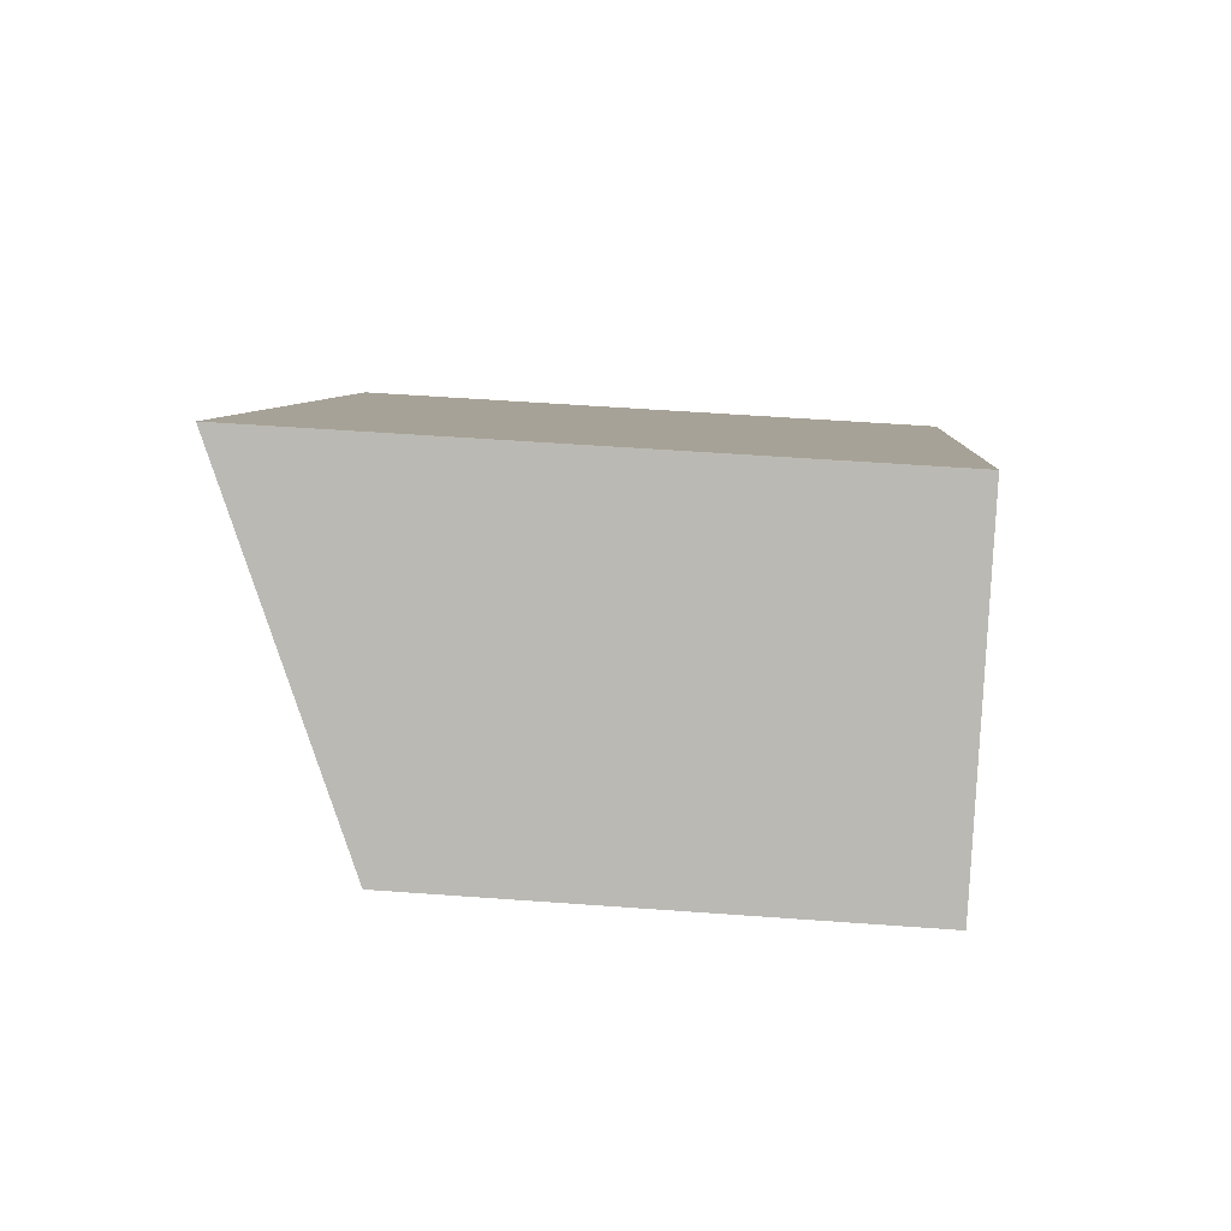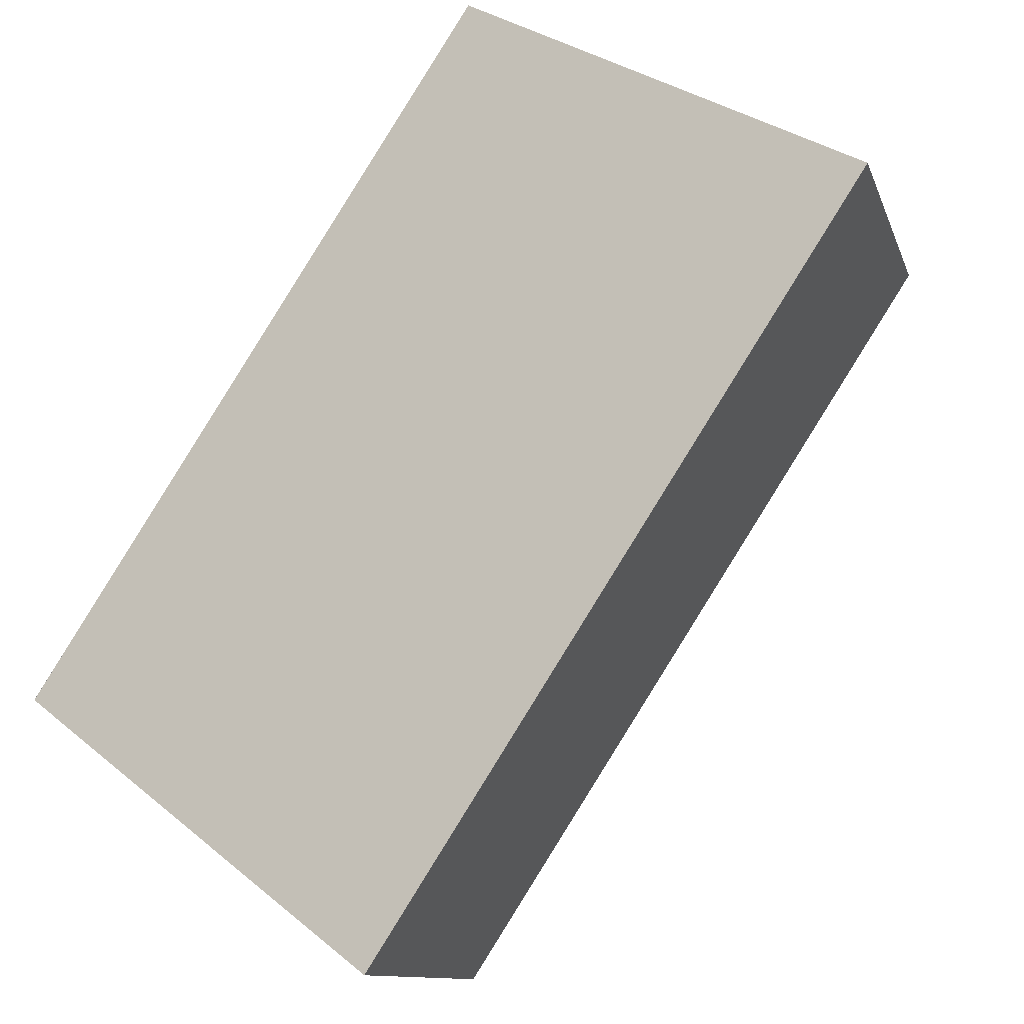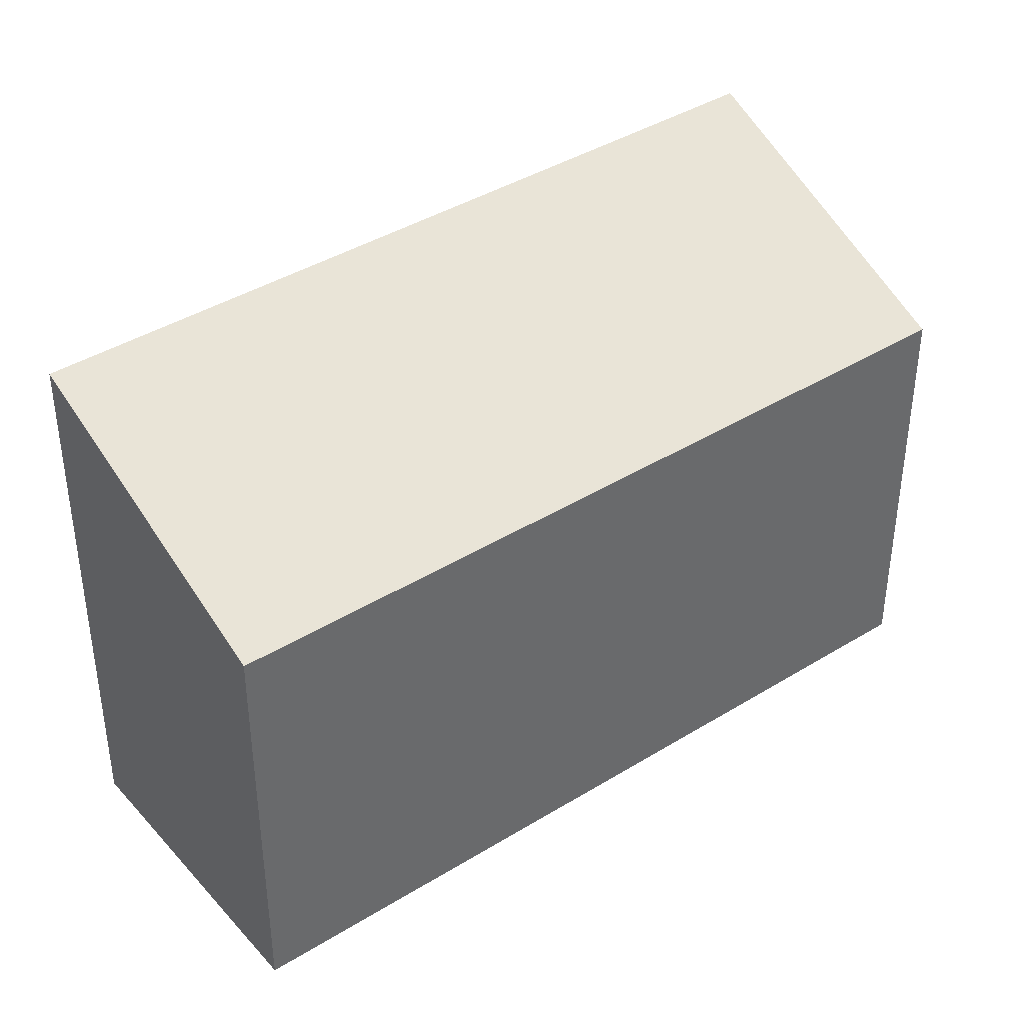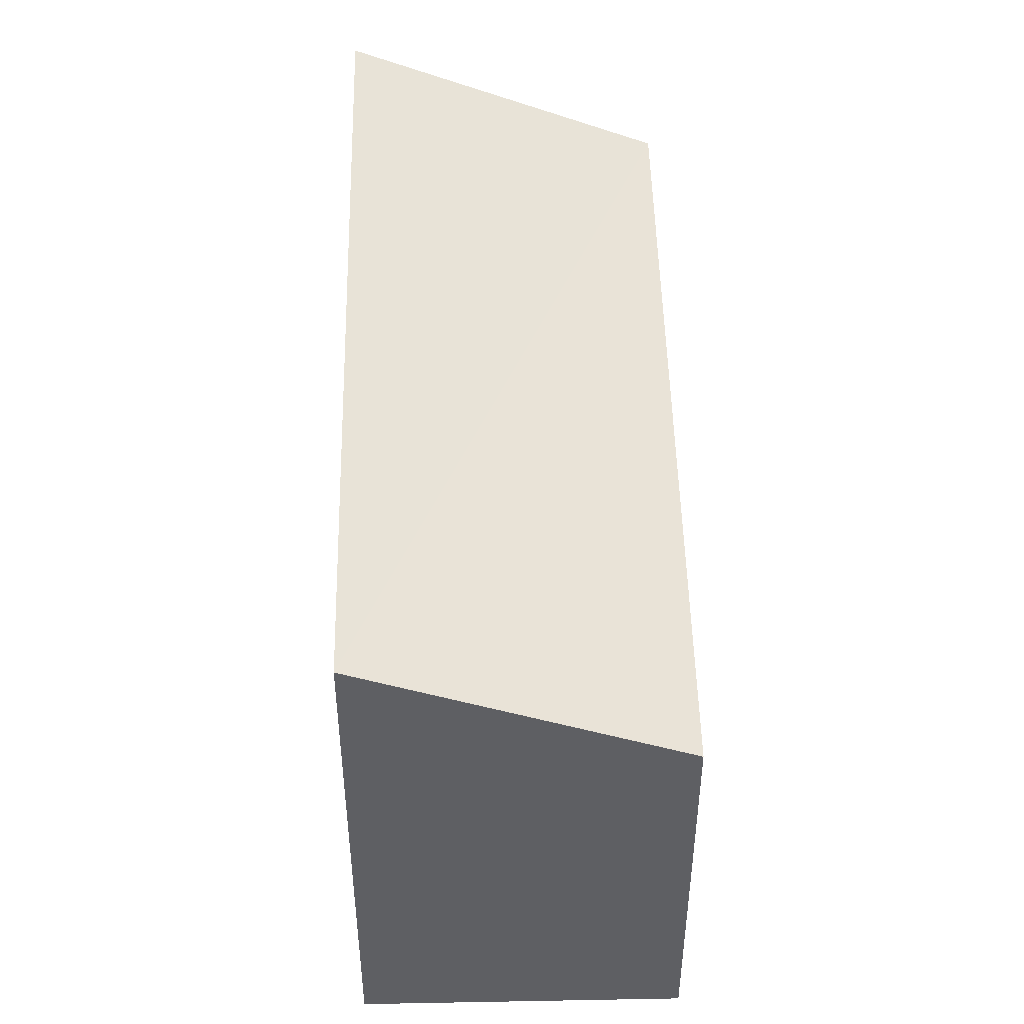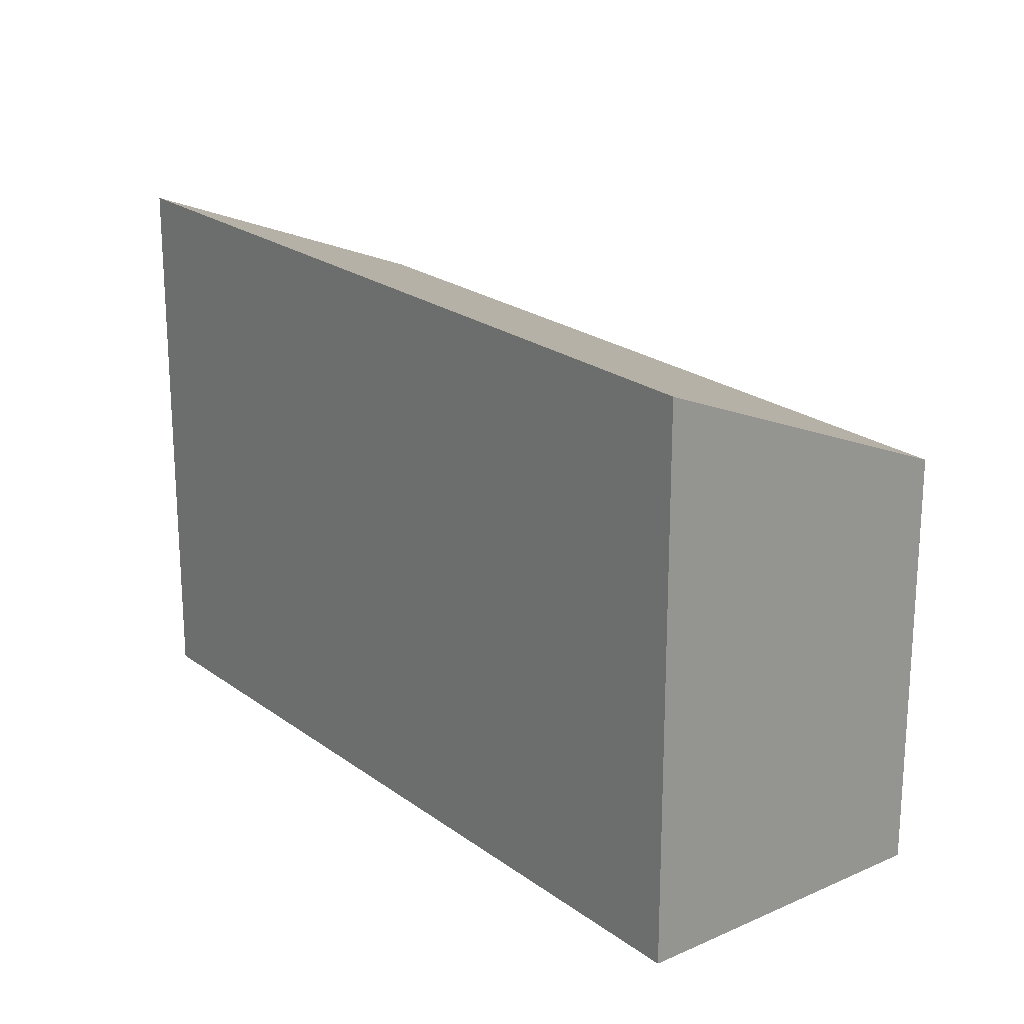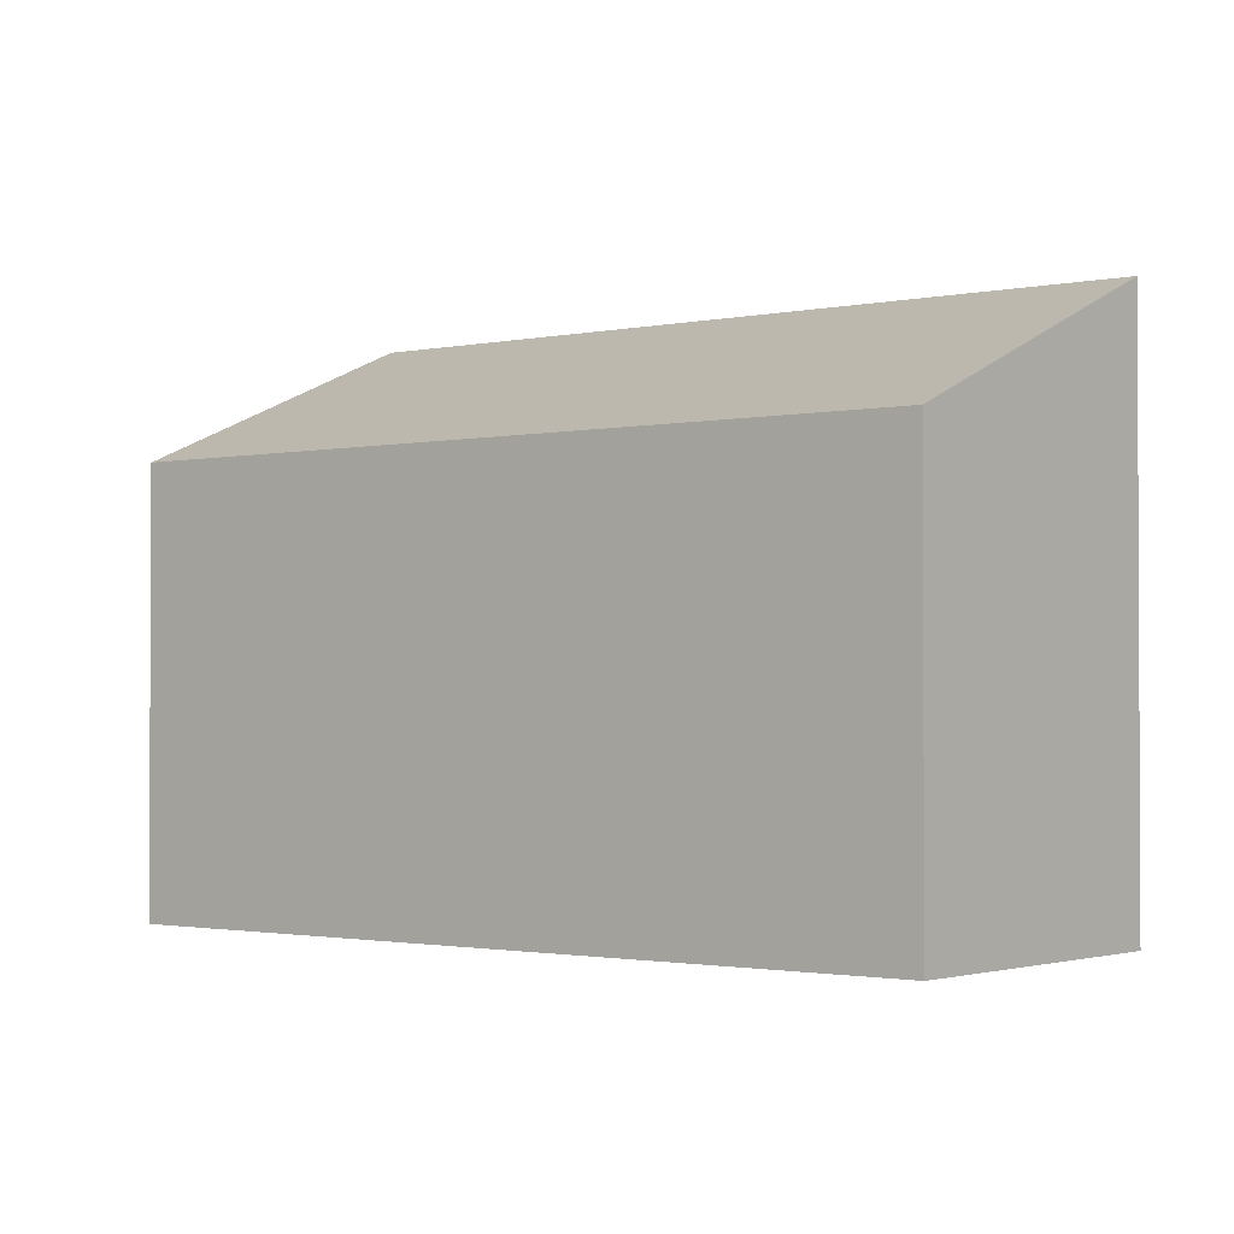
<metadata>
{"format":"obj","ext":"obj","renderer":"f3d","projection":"perspective","resolution":1024,"background":"white","views":[{"elev":51.9,"azim":-85.4,"up":"+Z"},{"elev":30.4,"azim":139.6,"up":"+Z"},{"elev":40.4,"azim":-171.1,"up":"+Y"},{"elev":48.7,"azim":134.9,"up":"+Y"},{"elev":22.0,"azim":97.9,"up":"+Y"},{"elev":-1.6,"azim":-95.1,"up":"+Y"}]}
</metadata>
<code>
v  0 3.484 2.133e-16
v  6.693 4.57 -3.149
v  4.793 3.488 -4.978
v  1.888 4.57 1.854
v  4.793 3.048e-16 -4.978
v  0 0 0
v  1.888 -1.135e-16 1.854
v  6.693 1.928e-16 -3.149
g defaultobject
f 1 2 3
f 2 1 4
f 5 1 3
f 1 5 6
f 1 7 4
f 7 1 6
f 7 2 4
f 2 7 8
f 8 3 2
f 3 8 5
f 5 7 6
f 7 5 8

</code>
